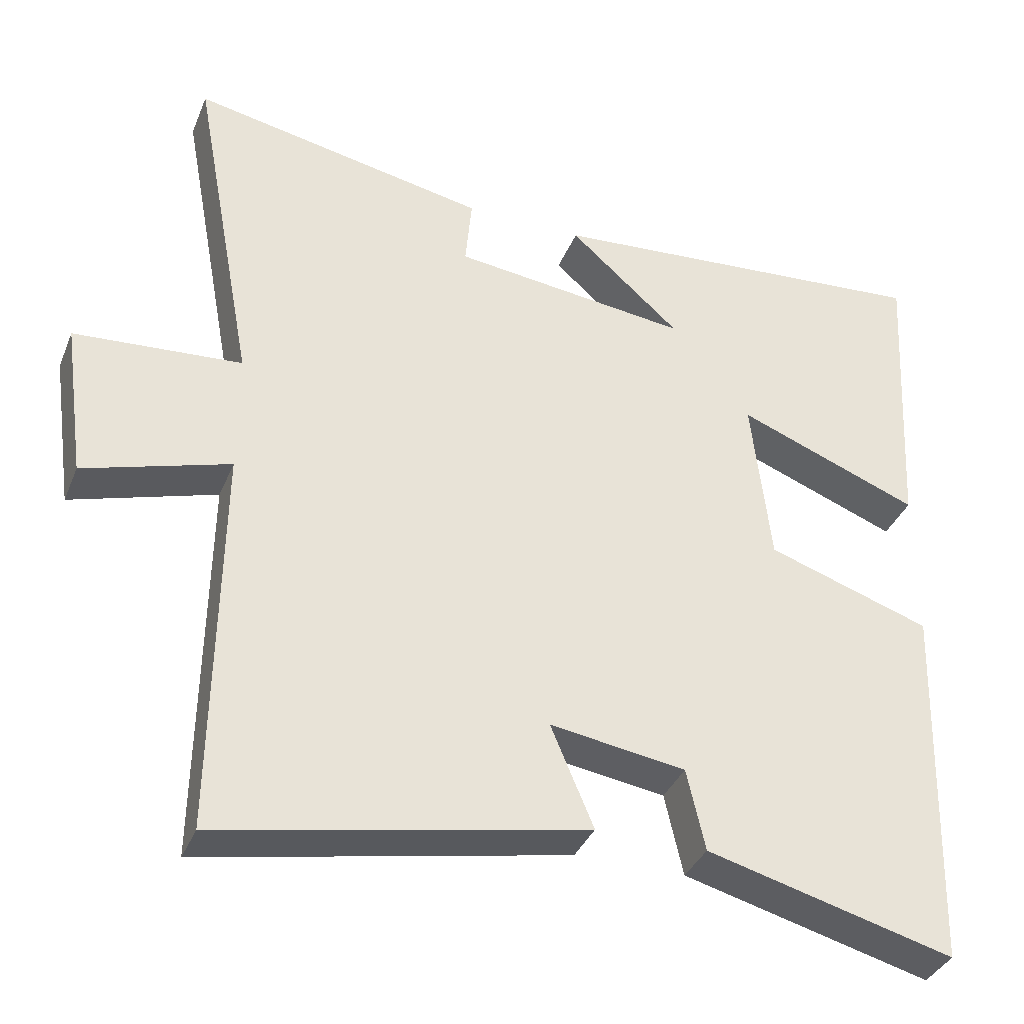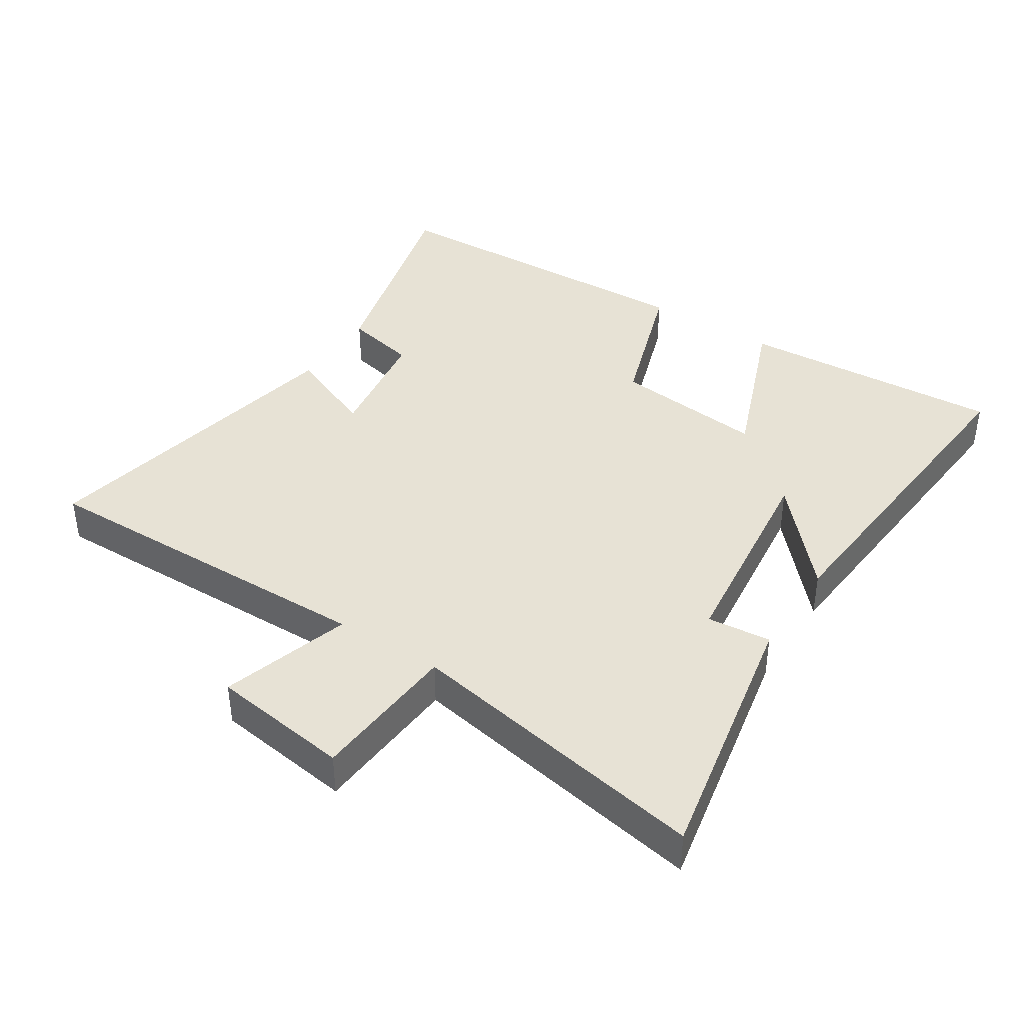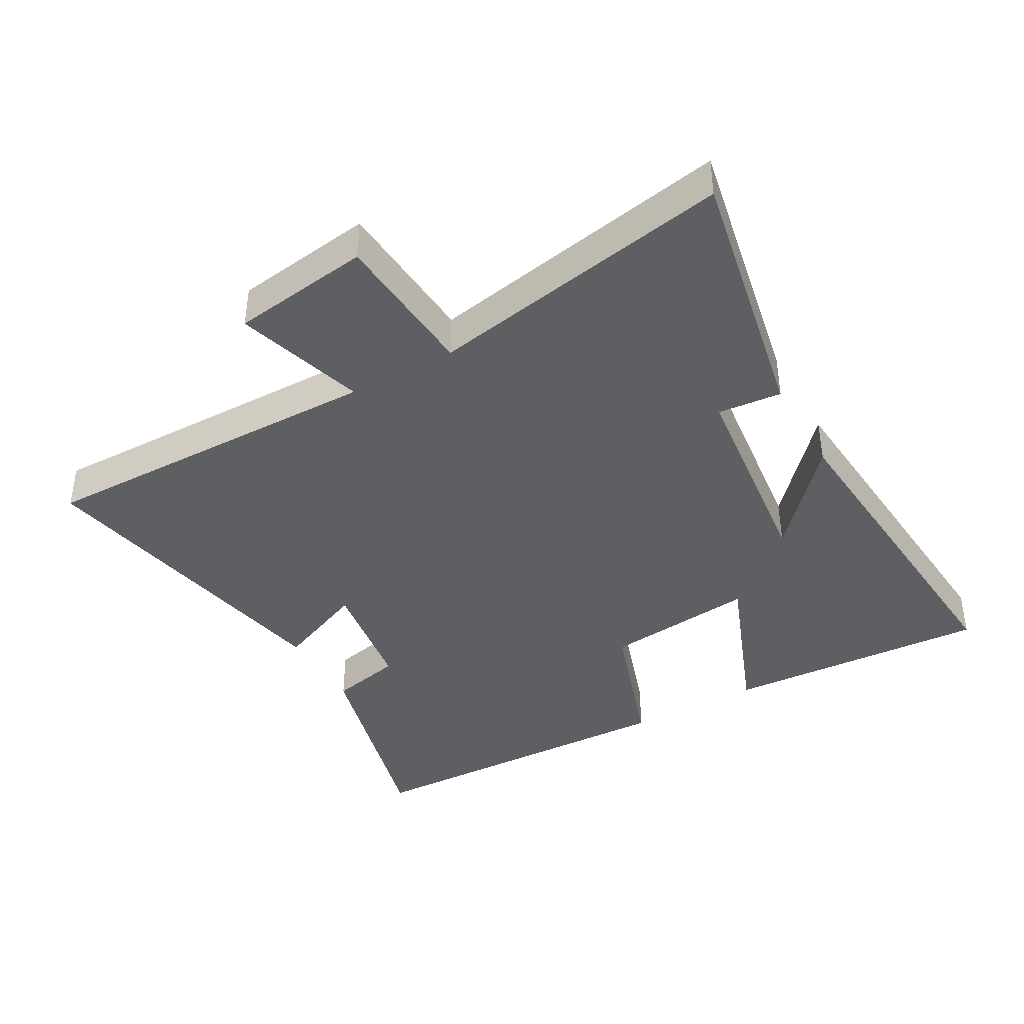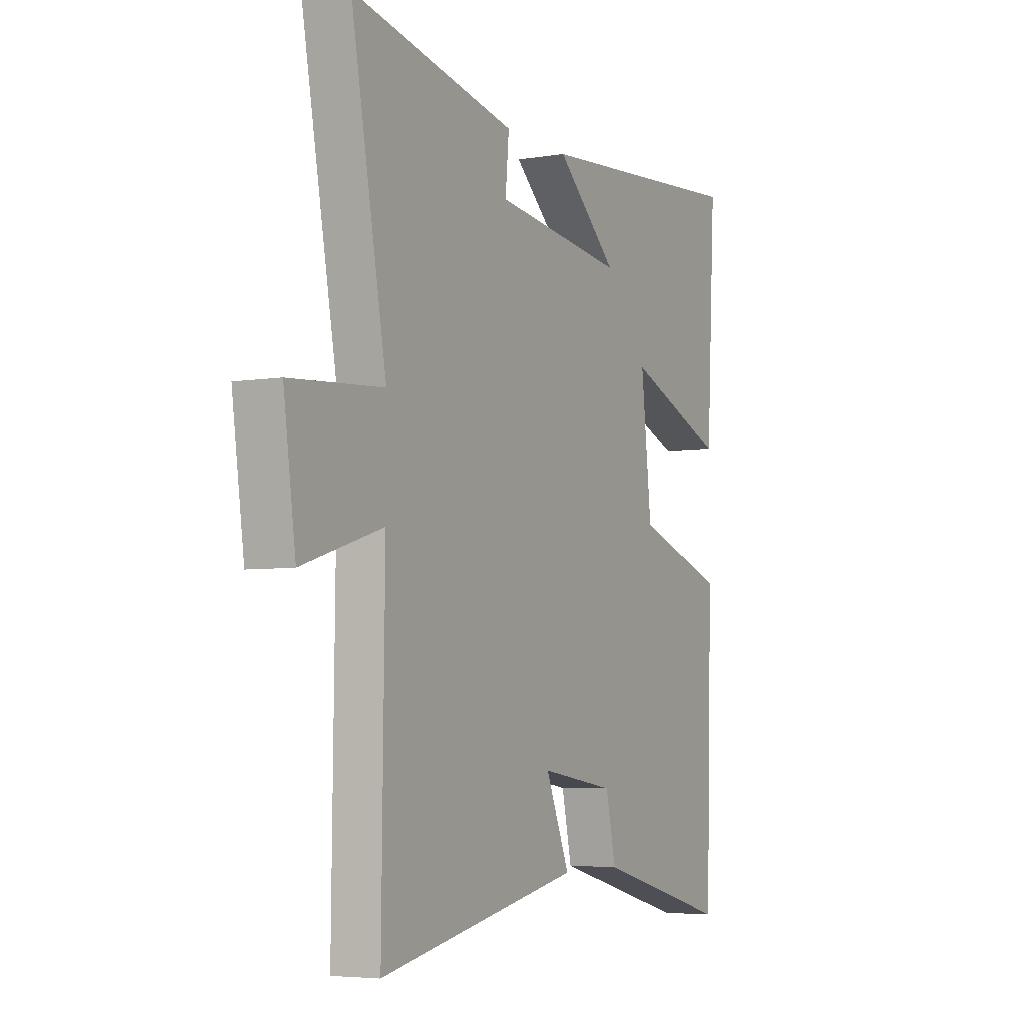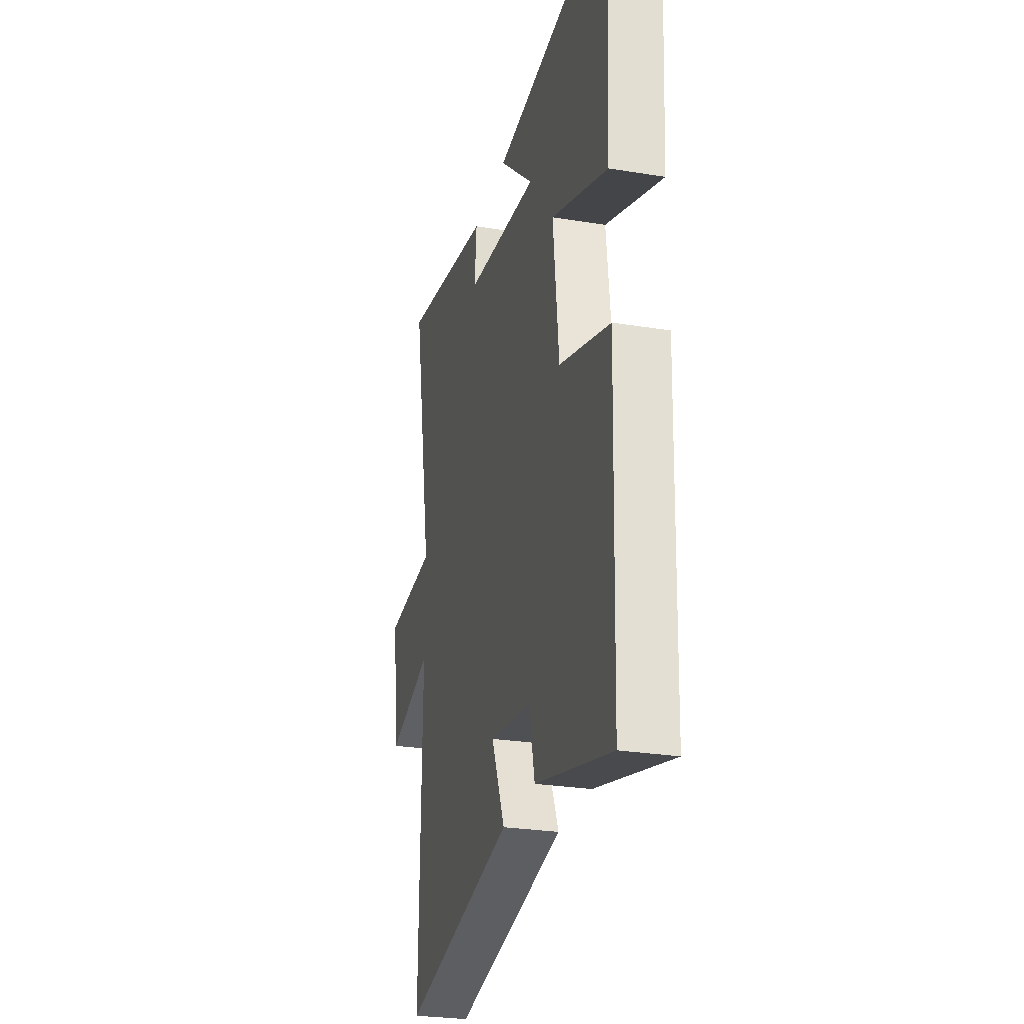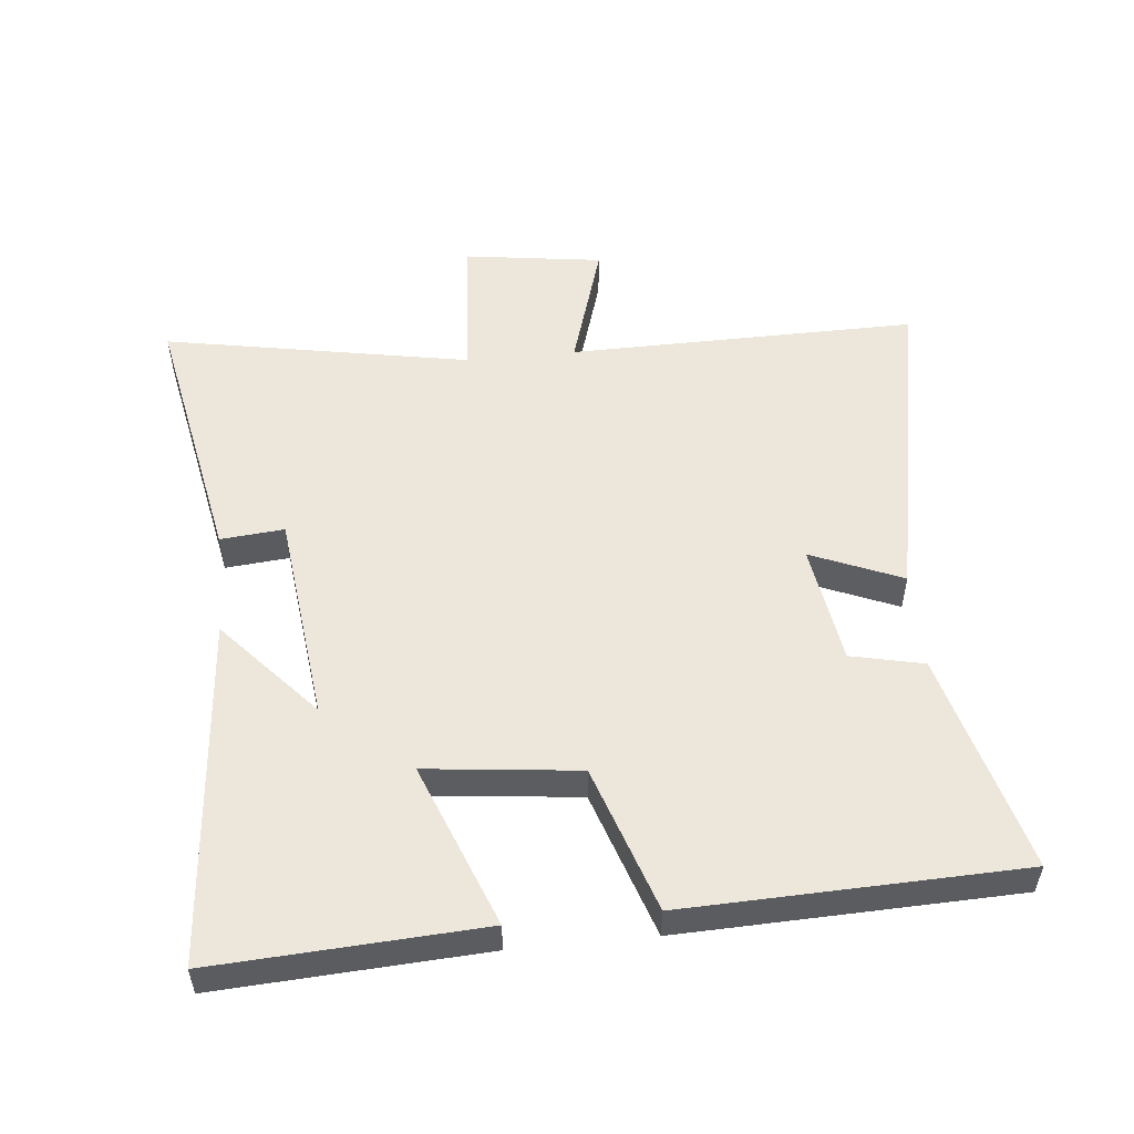
<metadata>
{"format":"obj","ext":"obj","renderer":"f3d","projection":"perspective","resolution":1024,"background":"white","views":[{"elev":-36.6,"azim":-20.6,"up":"+Z"},{"elev":40.1,"azim":-57.2,"up":"+Y"},{"elev":-40.5,"azim":-60.6,"up":"+Y"},{"elev":-5.1,"azim":-62.4,"up":"+Z"},{"elev":-27.4,"azim":75.9,"up":"+Z"},{"elev":52.8,"azim":84.3,"up":"+Y"}]}
</metadata>
<code>
v 0.523 0.07 0.544
v 0.5 0.07 0.136
v 0.249 0.07 0.233
v 0.275 0.07 -0.001
v 0.5 0.07 -0.076
v 0.484 0.07 -0.589
v 0.146 0.07 -0.5
v 0.121 0.07 -0.388
v -0.065 0.07 -0.36
v -0.006 0.07 -0.5
v -0.507 0.07 -0.599
v -0.5 0.07 -0.061
v -0.699 0.07 -0.122
v -0.729 0.07 0.092
v -0.5 0.07 0.109
v -0.587 0.07 0.579
v -0.179 0.07 0.5
v -0.188 0.07 0.402
v 0.138 0.07 0.364
v -0.015 0.07 0.5
v 0.523 0 0.544
v 0.5 0 0.136
v 0.249 0 0.233
v 0.275 0 -0.001
v 0.5 0 -0.076
v 0.484 0 -0.589
v 0.146 0 -0.5
v 0.121 0 -0.388
v -0.065 0 -0.36
v -0.006 0 -0.5
v -0.507 0 -0.599
v -0.5 0 -0.061
v -0.699 0 -0.122
v -0.729 0 0.092
v -0.5 0 0.109
v -0.587 0 0.579
v -0.179 0 0.5
v -0.188 0 0.402
v 0.138 0 0.364
v -0.015 0 0.5
f 19 20 1 2
f 18 19 2 3
f 15 16 17 18
f 15 18 3 4
f 12 13 14 15
f 12 15 4 5
f 9 10 11 12
f 8 9 12 5
f 5 6 7 8
f 22 21 40 39
f 23 22 39 38
f 38 37 36 35
f 24 23 38 35
f 35 34 33 32
f 25 24 35 32
f 32 31 30 29
f 25 32 29 28
f 28 27 26 25
f 1 21 22 2
f 2 22 23 3
f 3 23 24 4
f 4 24 25 5
f 5 25 26 6
f 6 26 27 7
f 7 27 28 8
f 8 28 29 9
f 9 29 30 10
f 10 30 31 11
f 11 31 32 12
f 12 32 33 13
f 13 33 34 14
f 14 34 35 15
f 15 35 36 16
f 16 36 37 17
f 17 37 38 18
f 18 38 39 19
f 19 39 40 20
f 20 40 21 1

</code>
